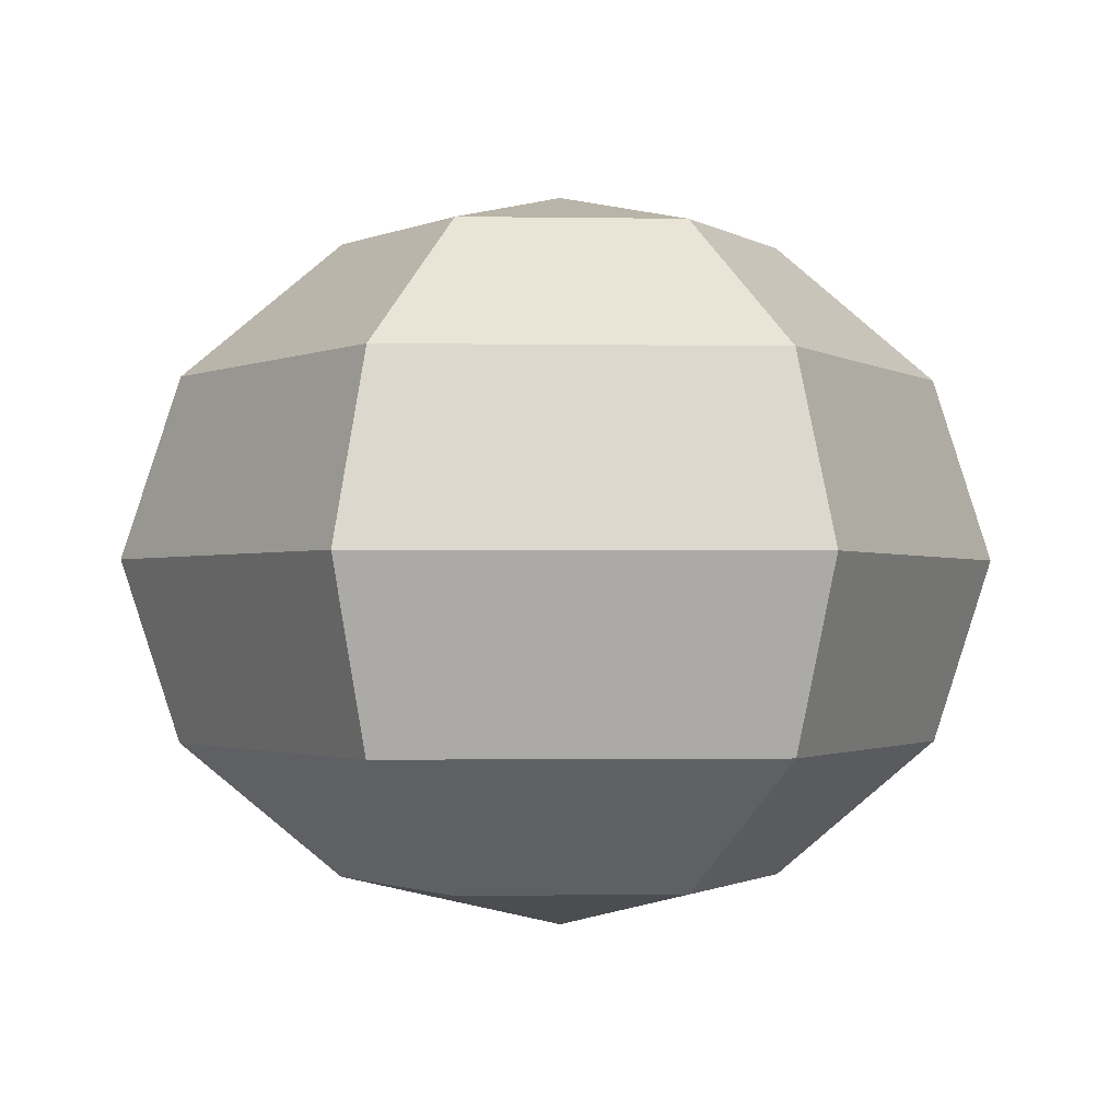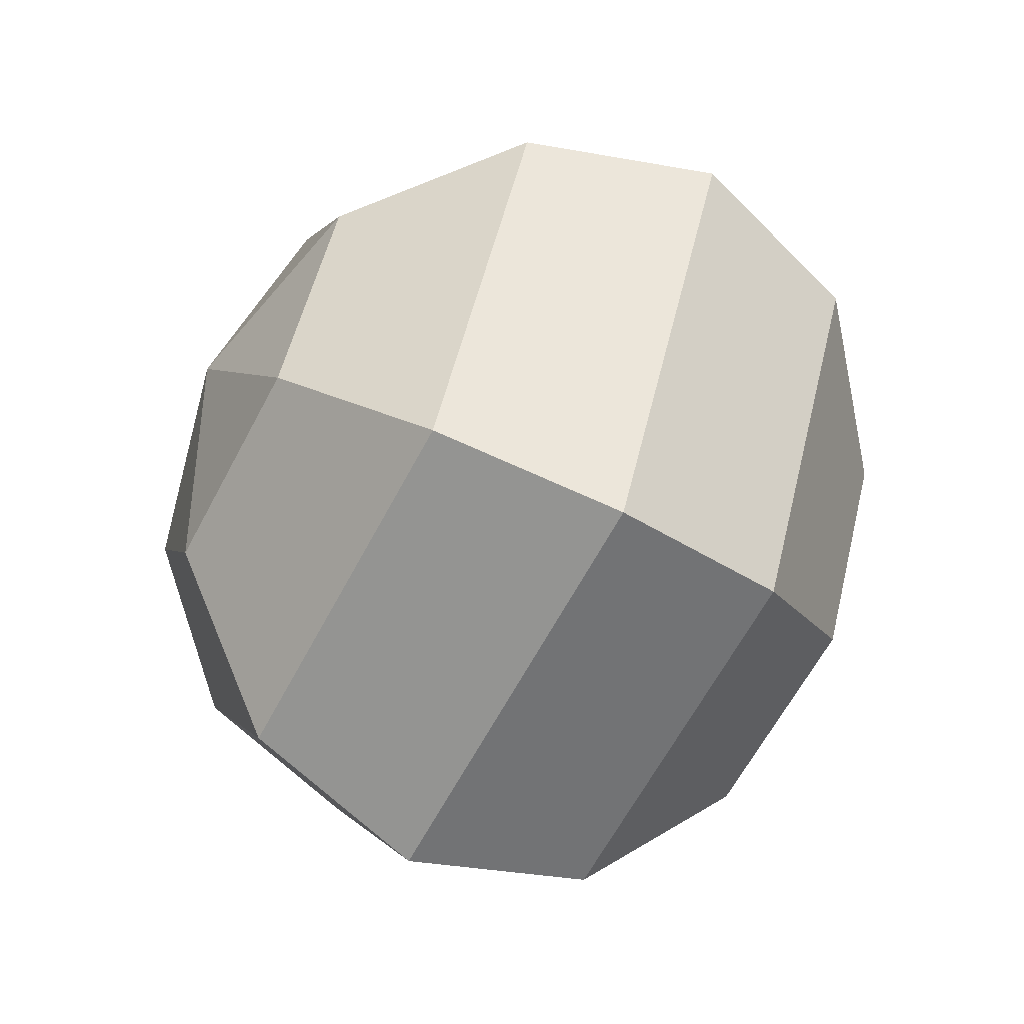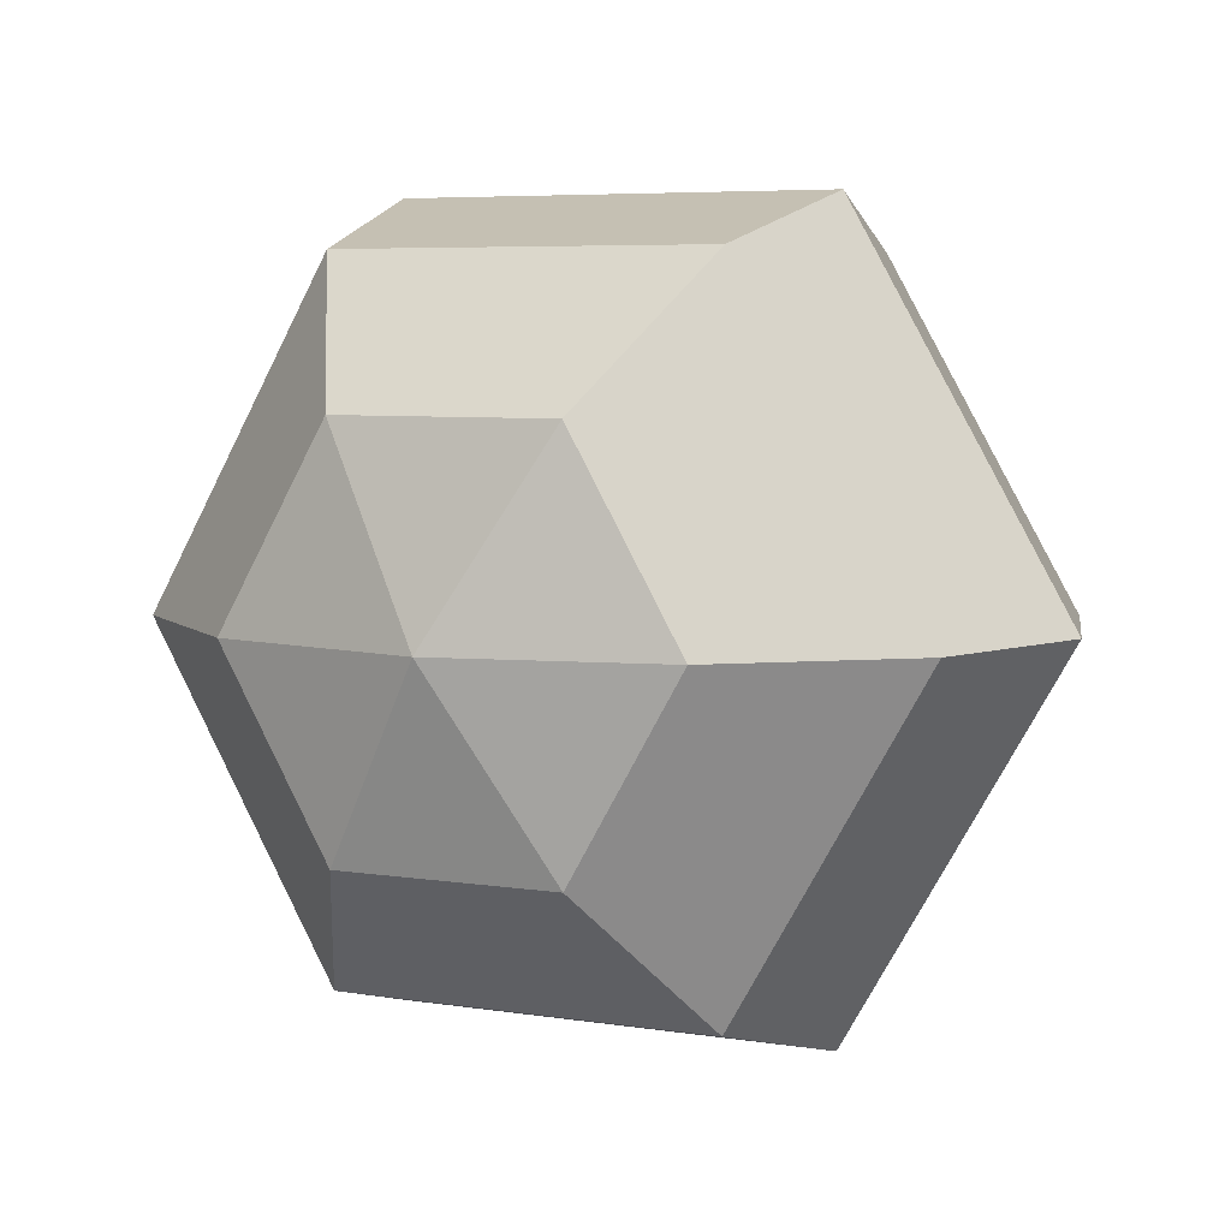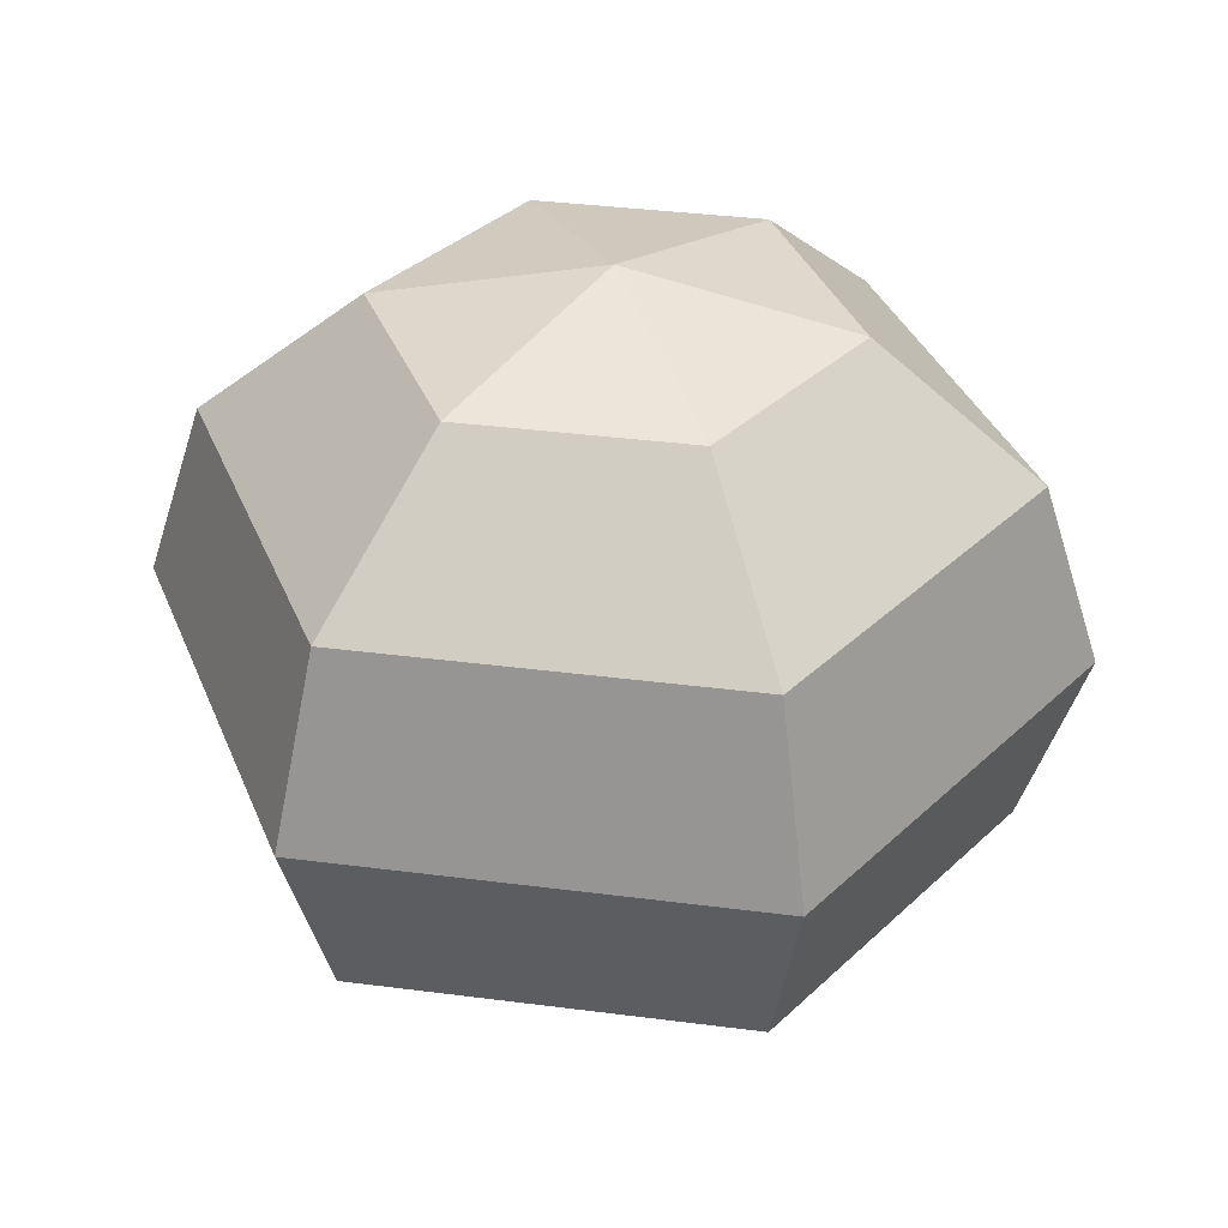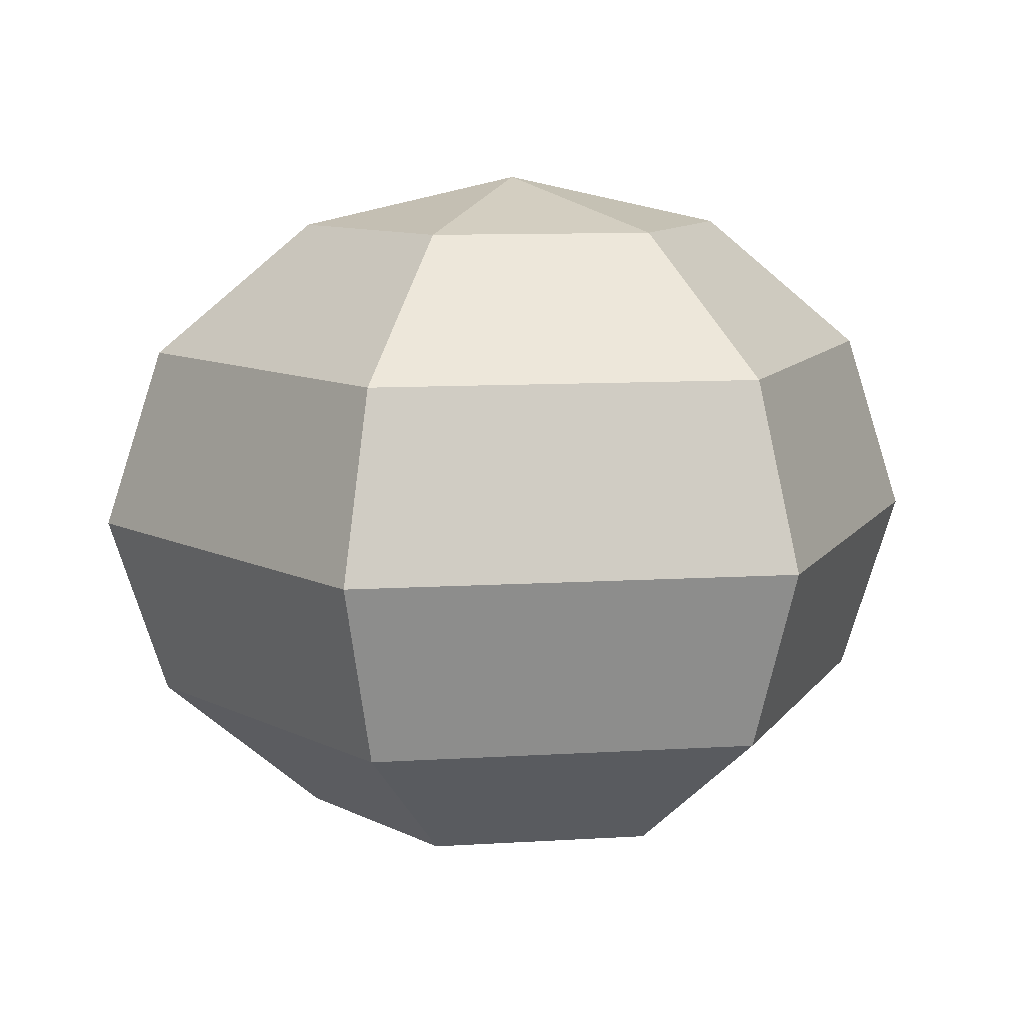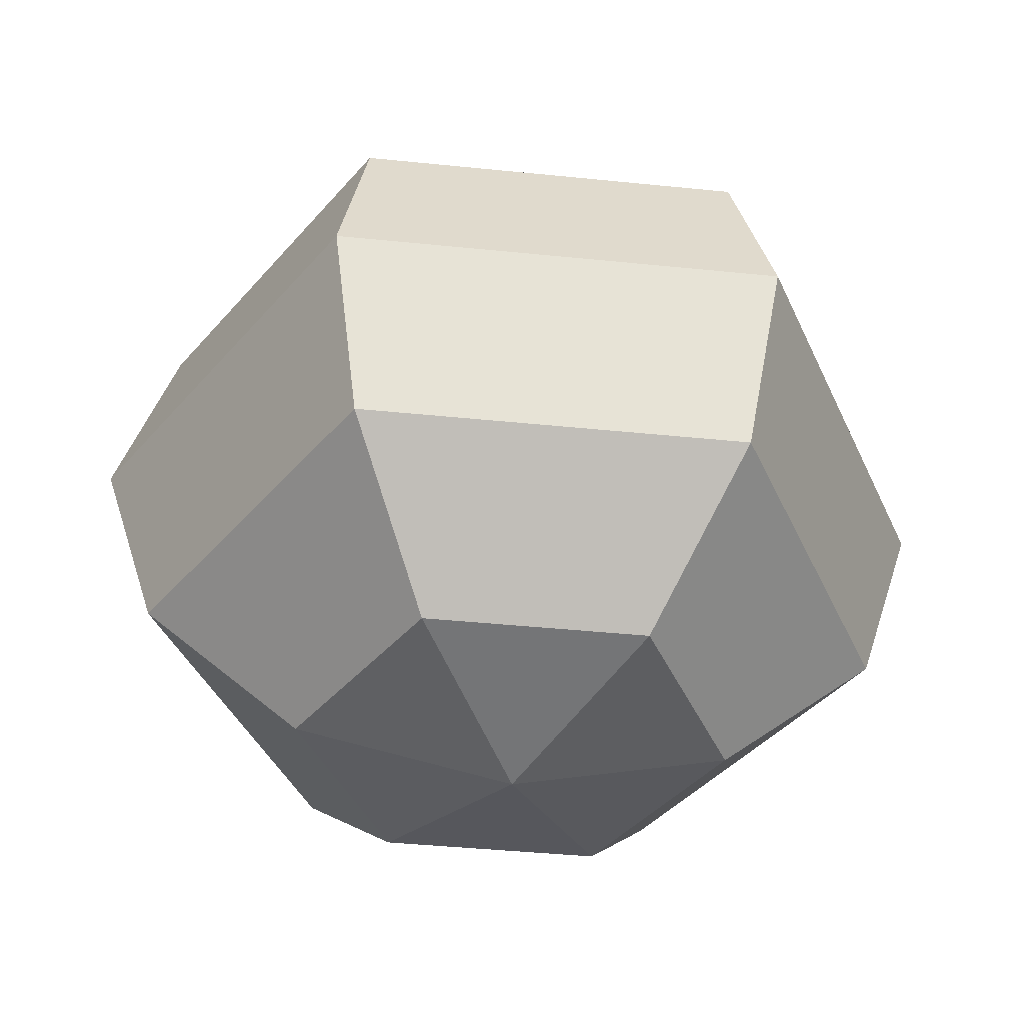
<metadata>
{"format":"obj","ext":"obj","renderer":"f3d","projection":"perspective","resolution":1024,"background":"white","views":[{"elev":-1.3,"azim":116.6,"up":"+Y"},{"elev":-62.9,"azim":-117.8,"up":"+Z"},{"elev":5.8,"azim":26.3,"up":"+Z"},{"elev":36.3,"azim":129.6,"up":"+Y"},{"elev":10.2,"azim":51.0,"up":"+Y"},{"elev":-41.9,"azim":113.0,"up":"+Y"}]}
</metadata>
<code>
g default
v 1.184 -3.421 -2.051
v -1.184 -3.421 -2.051
v -2.368 -3.421 -0
v -1.184 -3.421 2.051
v 1.184 -3.421 2.051
v 2.368 -3.421 0
v 2.051 -1.975 -3.553
v -2.051 -1.975 -3.553
v -4.102 -1.975 -1e-06
v -2.051 -1.975 3.553
v 2.051 -1.975 3.553
v 4.102 -1.975 0
v 2.368 0 -4.102
v -2.368 0 -4.102
v -4.737 0 -1e-06
v -2.368 0 4.102
v 2.368 0 4.102
v 4.737 0 0
v 2.051 1.975 -3.553
v -2.051 1.975 -3.553
v -4.102 1.975 -1e-06
v -2.051 1.975 3.553
v 2.051 1.975 3.553
v 4.102 1.975 0
v 1.184 3.421 -2.051
v -1.184 3.421 -2.051
v -2.368 3.421 -0
v -1.184 3.421 2.051
v 1.184 3.421 2.051
v 2.368 3.421 0
v 0 -3.95 0
v 0 3.95 0
g pSphere1
f 1 2 8 7
f 2 3 9 8
f 3 4 10 9
f 4 5 11 10
f 5 6 12 11
f 6 1 7 12
f 7 8 14 13
f 8 9 15 14
f 9 10 16 15
f 10 11 17 16
f 11 12 18 17
f 12 7 13 18
f 13 14 20 19
f 14 15 21 20
f 15 16 22 21
f 16 17 23 22
f 17 18 24 23
f 18 13 19 24
f 19 20 26 25
f 20 21 27 26
f 21 22 28 27
f 22 23 29 28
f 23 24 30 29
f 24 19 25 30
f 2 1 31
f 3 2 31
f 4 3 31
f 5 4 31
f 6 5 31
f 1 6 31
f 25 26 32
f 26 27 32
f 27 28 32
f 28 29 32
f 29 30 32
f 30 25 32

</code>
